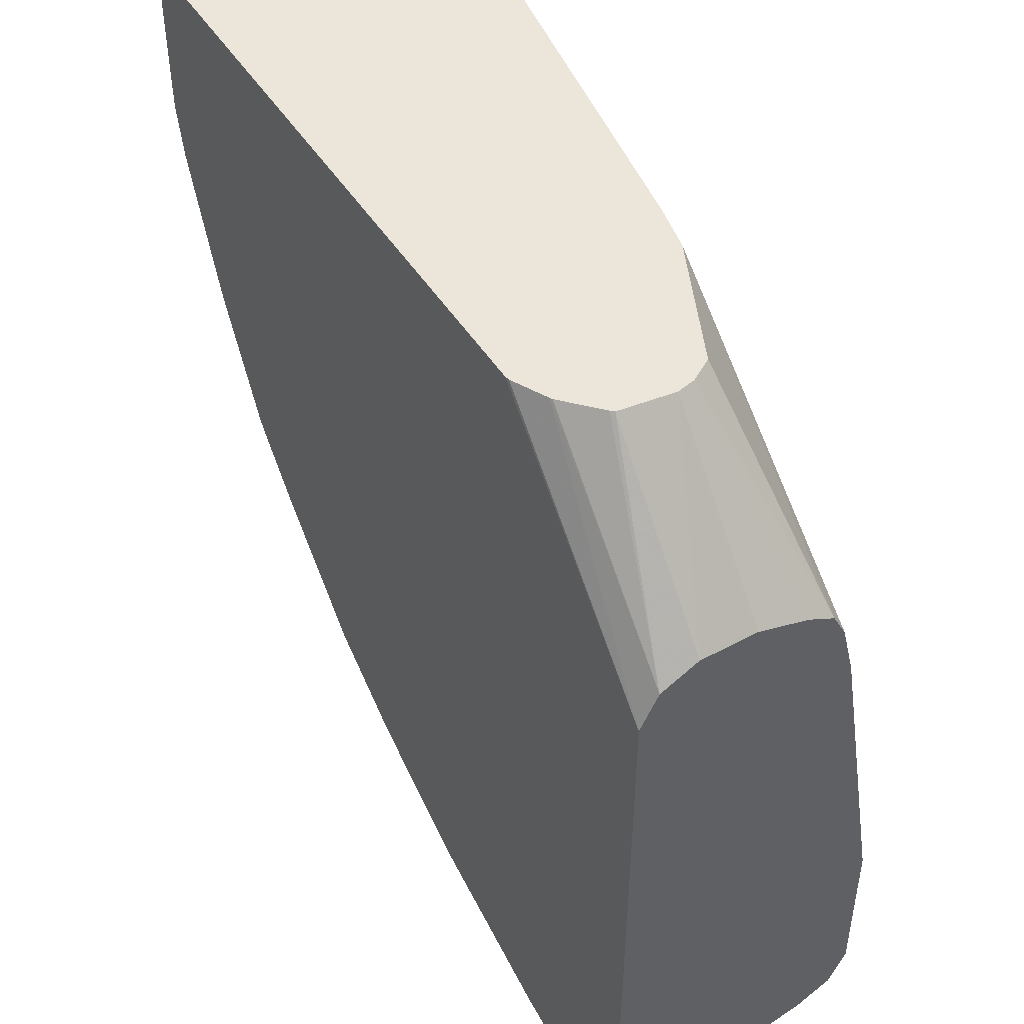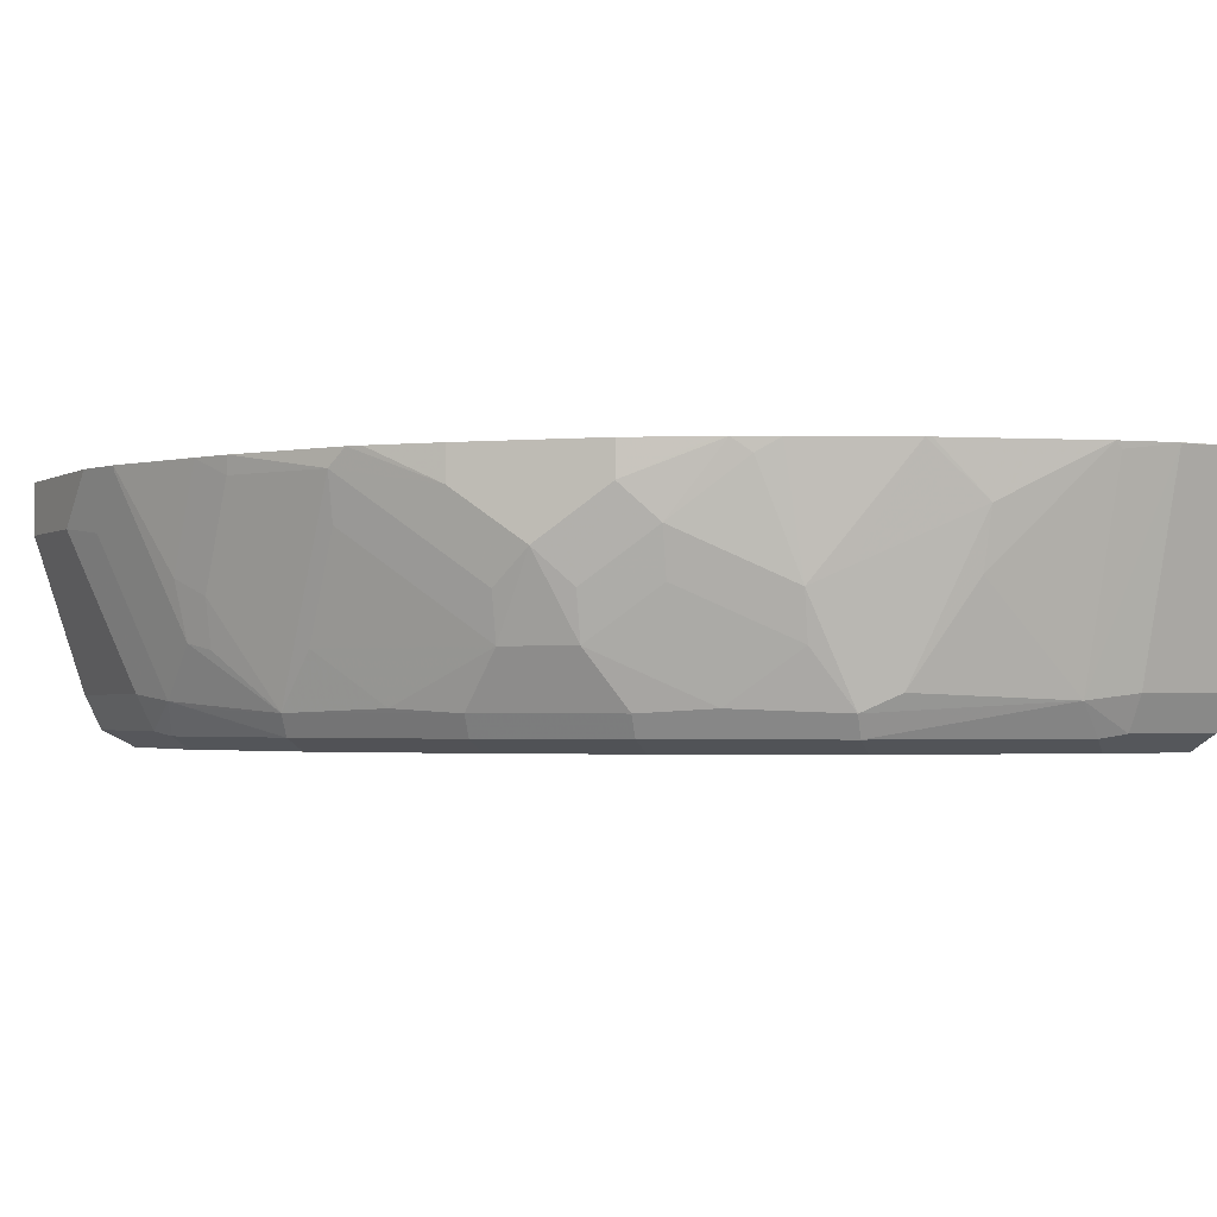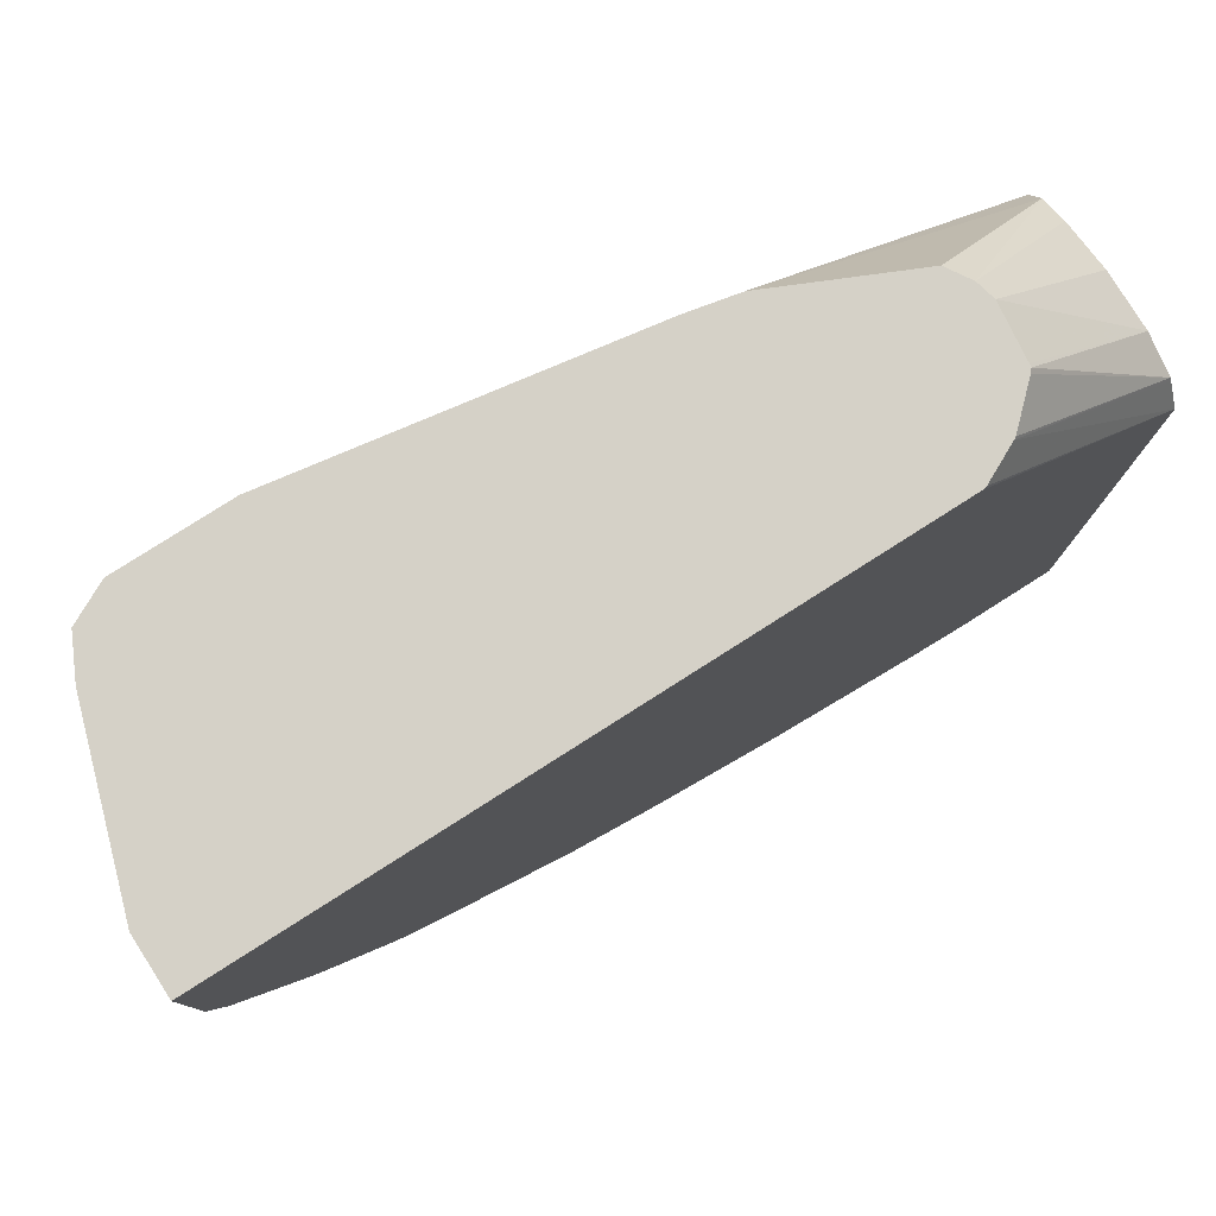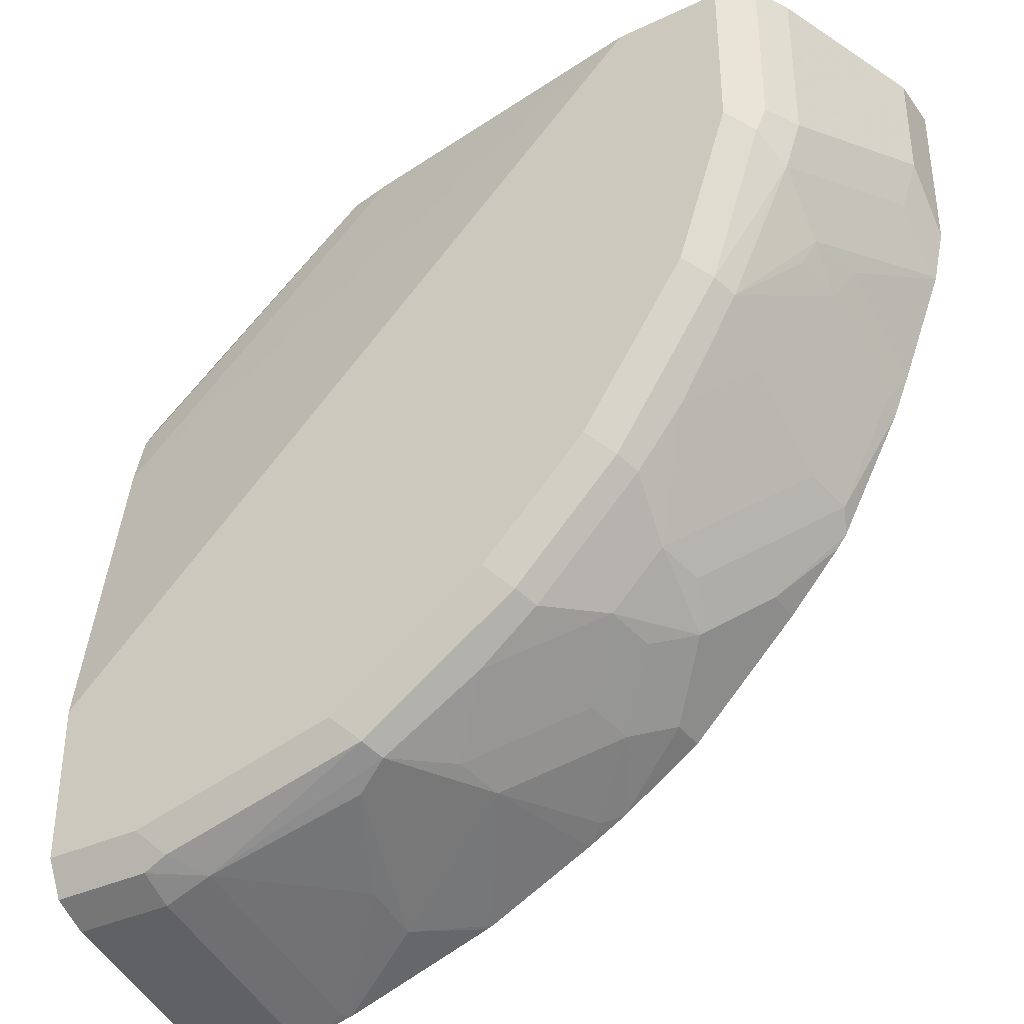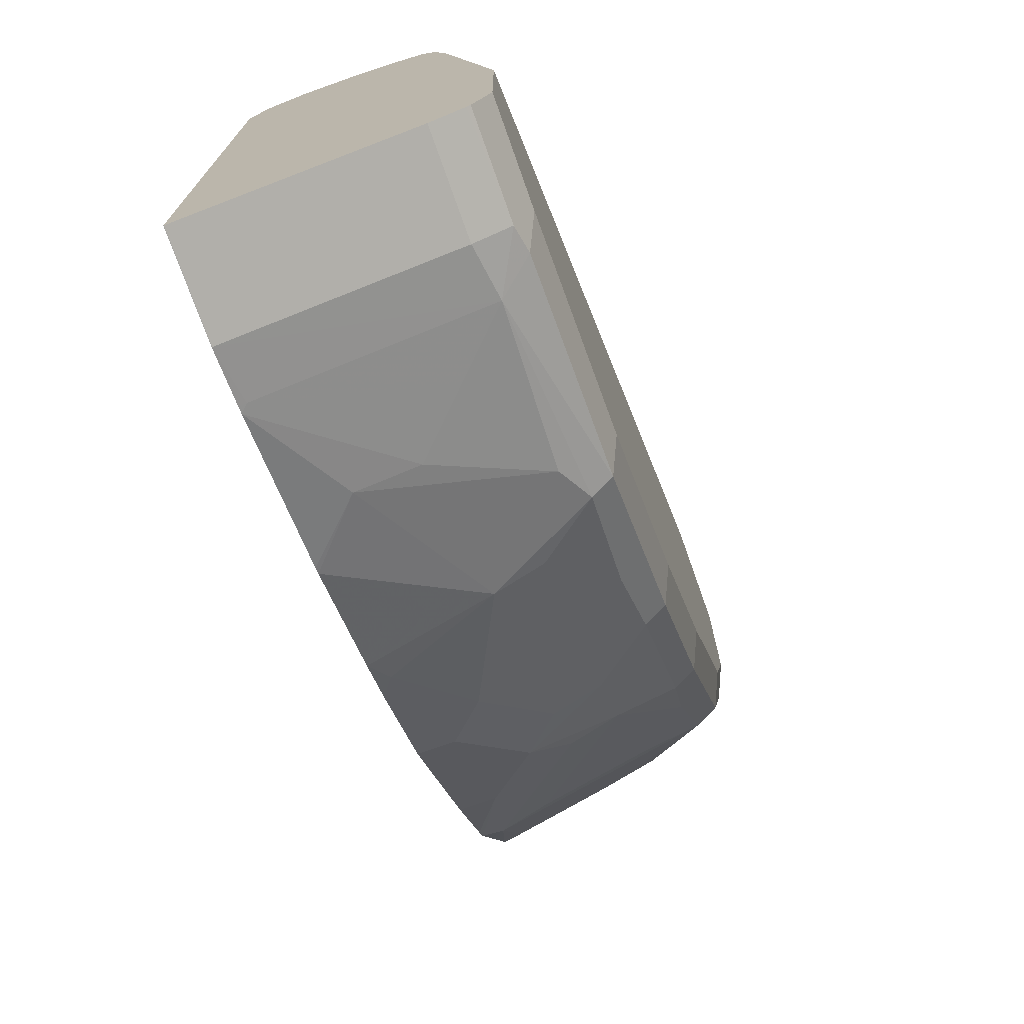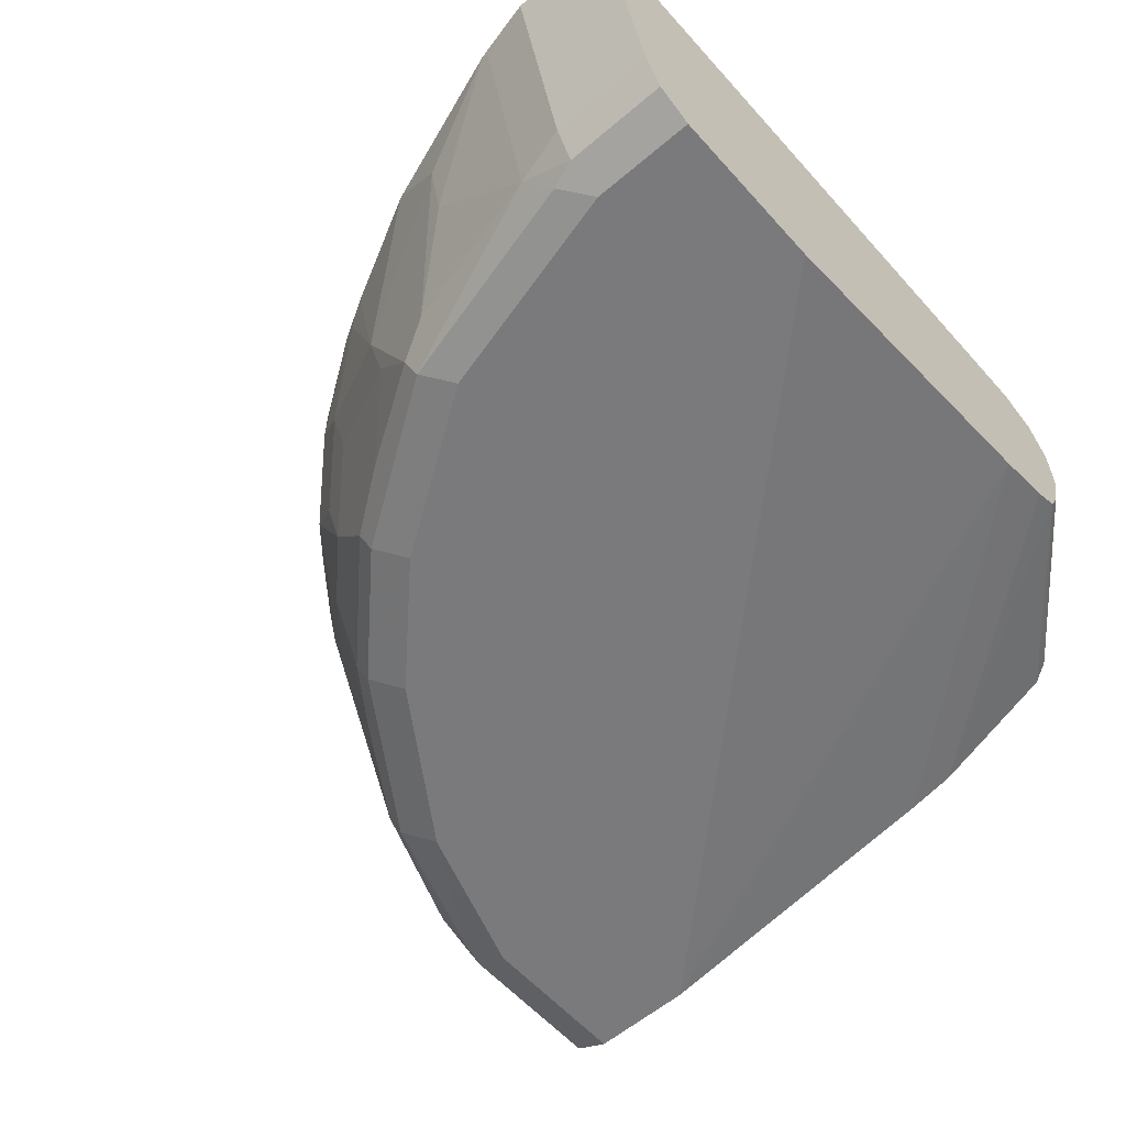
<metadata>
{"format":"obj","ext":"obj","renderer":"f3d","projection":"perspective","resolution":1024,"background":"white","views":[{"elev":47.2,"azim":-120.5,"up":"+Z"},{"elev":-2.2,"azim":151.2,"up":"+Y"},{"elev":79.7,"azim":147.6,"up":"+Z"},{"elev":-36.3,"azim":31.6,"up":"+Z"},{"elev":-73.6,"azim":-70.5,"up":"+Z"},{"elev":-58.2,"azim":-138.7,"up":"+Y"}]}
</metadata>
<code>
v 0.003291 -0.5744 -0.09387
v 0.003291 -0.5414 -0.09467
v 0.003291 -0.6046 -0.1029
v 0.07861 -0.5728 0.001998
v 0.003291 -0.5198 -0.1061
v 0.08207 -0.543 0.001998
v 0.08232 -0.541 0.001998
v 0.003291 -0.6205 -0.1114
v 0.08128 -0.5836 0.001998
v 0.003291 -0.5187 -0.1083
v 0.08405 -0.539 0.001998
v 0.1038 -0.5204 0.001998
v 0.1052 -0.5196 0.001998
v 0.003291 -0.6285 -0.1266
v 0.1633 -0.6306 0.001998
v 0.0895 -0.5967 0.001998
v 0.003291 -0.5092 -0.1273
v 0.1251 -0.5097 0.001998
v 0.003291 -0.6364 -0.1591
v 0.191 -0.6364 0.001998
v 0.1273 -0.5092 0.001998
v 0.003291 -0.5089 -0.3979
v 0.3818 -0.6683 0.001998
v 0.003291 -0.6683 -0.35
v 0.4084 -0.5089 0.001998
v 0.003291 -0.5089 -0.5092
v 0.4455 -0.6683 0.001998
v 0.003291 -0.6683 -0.4455
v 0.5092 -0.5089 0.001998
v 0.0639 -0.5089 -0.5092
v 0.003291 -0.5092 -0.5092
v 0.4654 -0.6583 0.001998
v 0.4455 -0.6683 -0.09547
v 0.4614 -0.6603 -0.1114
v 0.003291 -0.6576 -0.4667
v 0.06365 -0.6683 -0.4455
v 0.5092 -0.541 0.001998
v 0.5092 -0.5089 -0.09572
v 0.09549 -0.5089 -0.5021
v 0.06365 -0.5092 -0.5092
v 0.003291 -0.6364 -0.4773
v 0.4667 -0.6576 0.001998
v 0.4667 -0.6576 -0.09547
v 0.4137 -0.6683 -0.1909
v 0.4693 -0.6404 -0.1273
v 0.4296 -0.6603 -0.2068
v 0.4614 -0.6444 -0.1432
v 0.003291 -0.6555 -0.4678
v 0.06365 -0.6576 -0.4667
v 0.0796 -0.6603 -0.4614
v 0.191 -0.6683 -0.4136
v 0.4773 -0.6364 0.001998
v 0.5092 -0.541 -0.06365
v 0.5012 -0.545 -0.09547
v 0.5012 -0.5131 -0.1273
v 0.5021 -0.5089 -0.1273
v 0.0997 -0.5089 -0.5011
v 0.09549 -0.5131 -0.5011
v 0.09549 -0.6404 -0.4693
v 0.06365 -0.6364 -0.4773
v 0.4773 -0.6364 -0.09547
v 0.35 -0.6683 -0.2864
v 0.366 -0.6603 -0.3023
v 0.4349 -0.647 -0.2122
v 0.4693 -0.6086 -0.1591
v 0.2069 -0.6603 -0.4296
v 0.2864 -0.6683 -0.35
v 0.4773 -0.5728 -0.1591
v 0.4773 -0.5092 -0.1909
v 0.4772 -0.5089 -0.1912
v 0.191 -0.5089 -0.4703
v 0.1591 -0.541 -0.4773
v 0.1591 -0.5768 -0.4693
v 0.1273 -0.6086 -0.4693
v 0.191 -0.6364 -0.4455
v 0.2122 -0.647 -0.4349
v 0.3182 -0.6683 -0.3182
v 0.3023 -0.6603 -0.3659
v 0.3713 -0.647 -0.3076
v 0.4667 -0.5834 -0.1803
v 0.4614 -0.6126 -0.175
v 0.3977 -0.6444 -0.2704
v 0.4296 -0.6126 -0.2387
v 0.4349 -0.5834 -0.244
v 0.2705 -0.6444 -0.3977
v 0.4667 -0.5198 -0.2122
v 0.4675 -0.5089 -0.2152
v 0.1945 -0.5089 -0.4689
v 0.1804 -0.5516 -0.4667
v 0.2228 -0.5728 -0.4455
v 0.244 -0.5834 -0.4349
v 0.2387 -0.6126 -0.4296
v 0.3076 -0.647 -0.3712
v 0.366 -0.6126 -0.3341
v 0.4296 -0.5489 -0.2704
v 0.4349 -0.5198 -0.2757
v 0.3341 -0.6126 -0.3659
v 0.4294 -0.5089 -0.2866
v 0.2581 -0.5089 -0.4371
v 0.2705 -0.5171 -0.4296
v 0.3076 -0.5516 -0.403
v 0.3023 -0.5808 -0.3977
v 0.3713 -0.5834 -0.3394
v 0.3606 -0.5622 -0.3606
v 0.3924 -0.5304 -0.3288
v 0.3394 -0.5834 -0.3712
v 0.4235 -0.5089 -0.2941
v 0.2814 -0.5089 -0.4241
v 0.3288 -0.5304 -0.3924
v 0.3924 -0.5089 -0.3288
v 0.2864 -0.5089 -0.4208
v 0.3288 -0.5089 -0.3924
f 1 2 5
f 57 72 73
f 57 73 58
f 58 73 74
f 58 74 59
f 59 74 75
f 59 75 76
f 59 76 66
f 62 77 63
f 63 77 67
f 63 67 78
f 63 78 93
f 63 93 79
f 64 80 81
f 64 81 65
f 64 79 82
f 64 82 83
f 64 83 84
f 64 84 80
f 65 81 80
f 65 80 68
f 66 76 85
f 66 85 78
f 68 86 69
f 57 71 72
f 56 69 70
f 56 68 69
f 55 68 56
f 40 59 60
f 41 60 48
f 42 43 61
f 42 61 52
f 43 45 61
f 44 62 63
f 44 63 46
f 45 54 53
f 45 53 61
f 45 47 64
f 45 64 65
f 69 86 87
f 45 65 55
f 46 64 47
f 46 63 79
f 46 79 64
f 48 60 49
f 49 60 59
f 49 59 50
f 50 66 51
f 50 59 66
f 51 66 78
f 51 78 67
f 55 65 68
f 45 55 54
f 69 87 70
f 71 88 72
f 72 88 89
f 91 99 100
f 92 102 97
f 94 103 95
f 94 97 104
f 94 104 103
f 95 103 96
f 96 103 105
f 96 105 98
f 97 102 106
f 97 106 104
f 98 105 107
f 91 102 92
f 99 108 100
f 101 108 109
f 101 109 106
f 101 106 102
f 103 104 105
f 104 106 109
f 104 109 105
f 105 110 107
f 105 109 112
f 105 112 110
f 108 111 109
f 109 111 112
f 100 108 101
f 40 58 59
f 91 101 102
f 88 90 89
f 72 89 75
f 72 75 73
f 73 75 74
f 75 89 90
f 75 90 91
f 75 91 76
f 76 91 92
f 76 92 85
f 78 85 93
f 79 94 82
f 79 93 97
f 91 100 101
f 79 97 94
f 82 94 83
f 83 94 95
f 83 95 84
f 84 95 96
f 84 96 86
f 85 97 93
f 85 92 97
f 86 96 87
f 87 96 98
f 88 99 91
f 88 91 90
f 80 84 86
f 39 58 40
f 68 80 86
f 38 55 56
f 4 42 52
f 4 52 37
f 4 37 29
f 4 29 25
f 4 25 21
f 4 21 18
f 4 18 13
f 4 13 12
f 4 12 11
f 4 11 7
f 4 7 6
f 4 32 42
f 5 7 11
f 5 12 13
f 5 13 10
f 8 14 15
f 8 15 16
f 8 16 9
f 10 13 17
f 13 18 17
f 14 19 20
f 14 20 15
f 17 18 21
f 17 21 22
f 5 11 12
f 19 23 20
f 4 27 32
f 4 20 23
f 1 5 10
f 1 10 17
f 39 57 58
f 1 22 26
f 1 26 31
f 1 31 41
f 1 41 48
f 1 48 35
f 1 35 28
f 1 28 24
f 1 24 19
f 4 23 27
f 1 19 14
f 1 8 3
f 1 3 4
f 1 4 2
f 2 4 6
f 2 6 7
f 2 7 5
f 3 8 9
f 3 9 4
f 4 9 16
f 4 16 15
f 4 15 20
f 1 14 8
f 19 24 23
f 1 17 22
f 22 25 29
f 26 40 31
f 27 33 34
f 27 34 32
f 28 35 49
f 28 49 36
f 29 37 53
f 29 53 38
f 30 39 40
f 31 40 60
f 31 60 41
f 32 34 43
f 26 30 40
f 32 43 42
f 34 45 43
f 34 44 46
f 34 46 47
f 34 47 45
f 35 48 49
f 36 49 50
f 36 50 51
f 37 52 61
f 37 61 53
f 38 54 55
f 21 25 22
f 33 44 34
f 23 33 27
f 38 53 54
f 23 62 44
f 22 29 38
f 22 38 56
f 22 56 70
f 22 70 87
f 22 87 98
f 22 98 107
f 23 44 33
f 22 110 112
f 22 112 111
f 22 111 108
f 22 108 99
f 22 107 110
f 22 88 71
f 22 71 57
f 22 57 39
f 22 39 30
f 22 30 26
f 23 24 28
f 23 28 36
f 23 36 51
f 23 51 67
f 23 67 77
f 22 99 88
f 23 77 62

</code>
